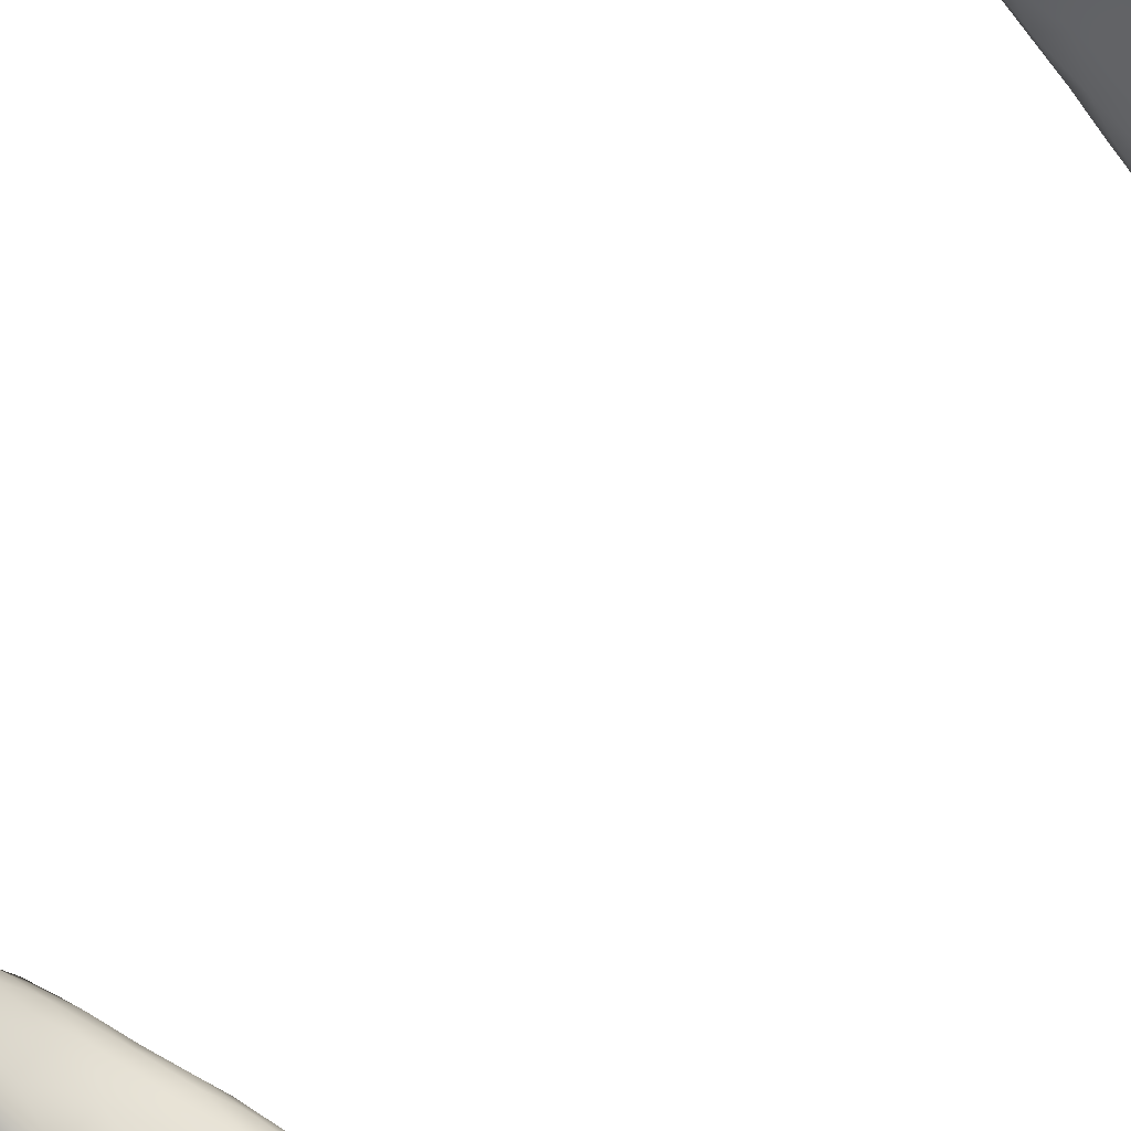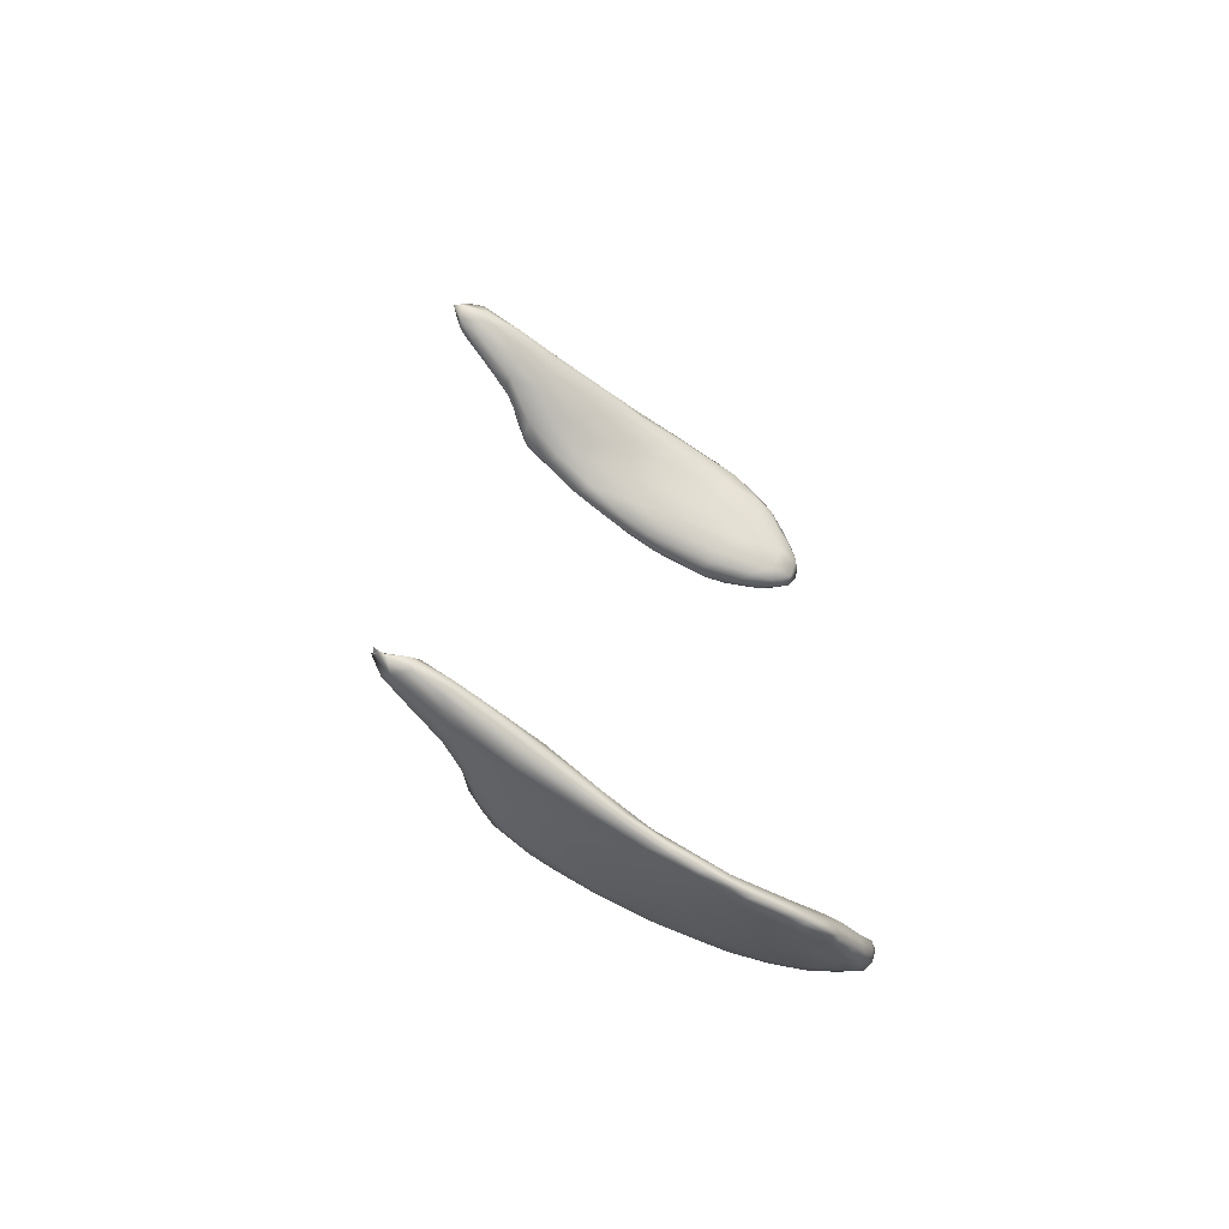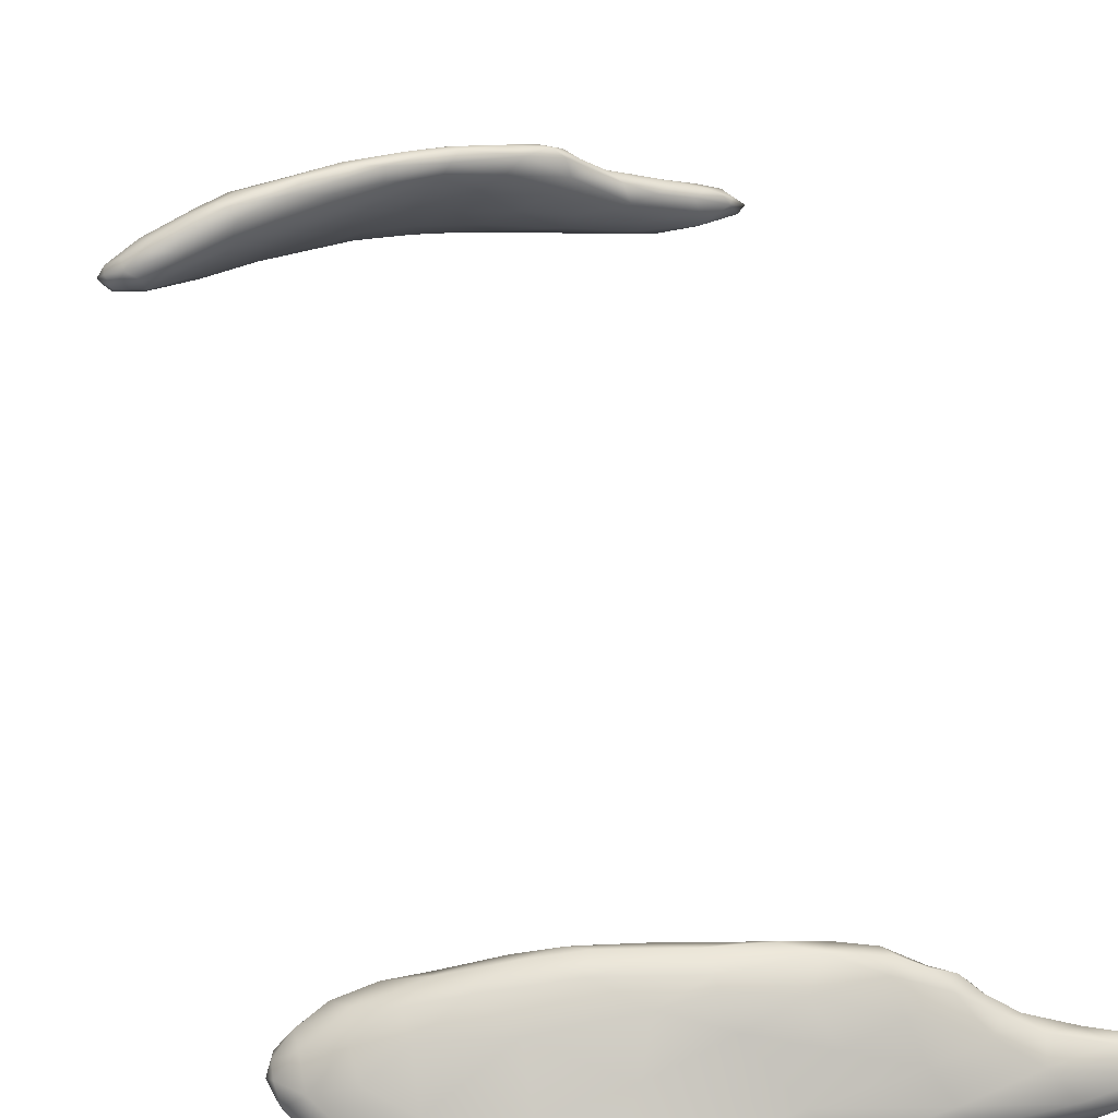
<metadata>
{"format":"obj","ext":"obj","renderer":"f3d","projection":"perspective","resolution":1024,"background":"white","views":[{"elev":-79.2,"azim":-41.8,"up":"+Y"},{"elev":-67.1,"azim":-34.7,"up":"+Z"},{"elev":35.1,"azim":167.9,"up":"+Y"}]}
</metadata>
<code>
v 6943 5251 4029
v 7029 5253 4007
v 7113 5244 4024
v 7198 5246 4022
v 7197 5238 4039
v 6798 5254 4035
v 6813 5269 4026
v 6935 5270 4017
v 7116 5258 4010
v 7164 5275 4021
v 7030 5282 4018
v 6878 5297 4028
v 6980 5334 4050
v 7349 5244 4051
v 7285 5235 4062
v 6699 5246 4053
v 6685 5264 4041
v 7267 5264 4036
v 6500 5282 4052
v 6709 5299 4043
v 7244 5301 4054
v 7128 5330 4064
v 6797 5366 4075
v 6487 5244 4065
v 6556 5232 4080
v 6727 5247 4081
v 6814 5252 4054
v 7122 5251 4067
v 7439 5257 4087
v 7399 5240 4082
v 6265 5230 4083
v 6360 5258 4067
v 7366 5291 4085
v 6303 5283 4072
v 6527 5324 4067
v 7070 5425 4133
v 6573 5391 4102
v 6175 5245 4090
v 6276 5253 4079
v 6402 5224 4090
v 6555 5237 4116
v 7311 5266 4158
v 7421 5244 4130
v 7473 5262 4127
v 6894 5271 4098
v 6142 5289 4105
v 7456 5292 4115
v 7438 5382 4175
v 6358 5348 4103
v 7252 5380 4128
v 6153 5228 4113
v 6282 5220 4114
v 6427 5225 4109
v 6107 5256 4114
v 6699 5265 4122
v 6075 5261 4128
v 7488 5300 4142
v 6085 5287 4137
v 6132 5320 4137
v 6224 5347 4136
v 6451 5411 4133
v 6726 5441 4124
v 6892 5484 4156
v 6184 5229 4139
v 6111 5263 4143
v 7118 5308 4171
v 7543 5290 4173
v 6349 5387 4147
v 6425 5428 4165
v 6602 5467 4149
v 6362 5239 4144
v 7444 5267 4209
v 7489 5261 4201
v 7507 5268 4177
v 6556 5271 4155
v 6729 5307 4157
v 6909 5373 4208
v 6127 5321 4156
v 6184 5344 4159
v 6275 5365 4175
v 6383 5409 4183
v 6509 5481 4181
v 6770 5524 4179
v 6918 5543 4199
v 6621 5527 4195
v 6255 5271 4175
v 6141 5307 4169
v 7286 5316 4232
v 7576 5289 4210
v 7106 5393 4264
v 7559 5345 4198
v 6193 5334 4172
v 7256 5491 4216
v 6450 5453 4198
v 7033 5522 4202
v 6424 5279 4179
v 6187 5294 4174
v 7406 5315 4274
v 7570 5286 4257
v 6578 5347 4204
v 7614 5323 4228
v 6743 5391 4218
v 7529 5418 4234
v 6425 5419 4213
v 7435 5477 4255
v 6493 5493 4213
v 6545 5517 4210
v 6601 5545 4223
v 6727 5566 4232
v 6922 5559 4225
v 7503 5289 4264
v 6416 5344 4209
v 6280 5333 4188
v 7628 5307 4265
v 7266 5361 4278
v 6355 5377 4196
v 6821 5456 4261
v 6999 5451 4288
v 7617 5386 4261
v 6471 5467 4219
v 6626 5554 4243
v 6390 5382 4208
v 7658 5345 4284
v 6471 5431 4226
v 6567 5434 4240
v 6682 5431 4241
v 7666 5388 4308
v 7538 5463 4288
v 6545 5507 4230
v 6713 5568 4259
v 6810 5582 4262
v 6948 5584 4272
v 7133 5560 4264
v 7631 5308 4317
v 6577 5490 4247
v 6692 5494 4263
v 6647 5530 4253
v 7331 5537 4288
v 7115 5585 4303
v 7662 5330 4326
v 7676 5368 4339
v 7619 5435 4319
v 7446 5513 4306
v 6781 5550 4279
v 7241 5571 4318
v 6862 5575 4280
v 7017 5577 4310
v 7664 5405 4343
v 7620 5445 4367
v 6892 5510 4295
v 7060 5494 4327
v 7525 5493 4345
v 6912 5551 4299
v 7383 5540 4343
v 7158 5578 4328
v 7558 5326 4336
v 7640 5331 4355
v 7666 5360 4371
v 7428 5371 4346
v 7224 5437 4333
v 7045 5542 4329
v 7136 5567 4338
v 7247 5557 4351
v 7656 5397 4373
v 7414 5429 4386
v 7174 5511 4352
v 7555 5481 4385
v 7177 5544 4350
v 7468 5511 4381
v 7302 5481 4374
v 7281 5521 4371
v 7374 5521 4378
v 7627 5358 4386
v 7536 5384 4385
v 7642 5386 4393
v 7597 5432 4396
v 7397 5483 4391
v 7527 5475 4399
v 7466 5486 4394
v 7594 5398 4396
v 7505 5442 4392
v 7563 5369 6992
v 7510 5427 6977
v 7585 5406 6979
v 7497 5466 6980
v 7616 5422 6992
v 7427 5457 6989
v 7645 5366 7017
v 7662 5401 7024
v 7565 5469 6995
v 7464 5512 6999
v 7363 5485 6996
v 7350 5521 7002
v 7441 5354 7054
v 7570 5318 7070
v 7357 5442 7013
v 7677 5373 7060
v 7621 5441 7024
v 7244 5512 7018
v 7547 5489 7021
v 7369 5551 7014
v 7458 5528 7018
v 7229 5558 7029
v 7393 5554 7033
v 7642 5324 7076
v 7664 5345 7079
v 7228 5413 7071
v 7135 5492 7045
v 7657 5408 7056
v 7127 5540 7042
v 7092 5571 7053
v 7185 5583 7051
v 7287 5569 7043
v 7434 5286 7153
v 7285 5329 7149
v 7570 5461 7072
v 7464 5523 7047
v 7024 5474 7082
v 6996 5542 7069
v 6991 5579 7078
v 7343 5558 7068
v 7063 5590 7080
v 7197 5581 7075
v 7601 5300 7122
v 7096 5384 7141
v 6856 5519 7095
v 7430 5520 7084
v 6832 5560 7097
v 6912 5583 7098
v 7638 5320 7119
v 7663 5350 7102
v 7641 5382 7105
v 6911 5420 7149
v 6758 5458 7131
v 6701 5499 7118
v 6647 5540 7127
v 7354 5544 7096
v 6804 5578 7120
v 6930 5589 7121
v 7086 5587 7105
v 7227 5557 7111
v 7523 5275 7164
v 7569 5417 7130
v 7413 5459 7147
v 6594 5416 7145
v 6533 5460 7145
v 6808 5376 7185
v 6546 5513 7147
v 6580 5542 7153
v 6697 5564 7150
v 6815 5580 7138
v 7572 5287 7177
v 7141 5304 7221
v 7622 5331 7143
v 6512 5343 7168
v 6381 5360 7168
v 6666 5366 7176
v 7026 5334 7210
v 7577 5343 7176
v 6313 5372 7177
v 6398 5413 7175
v 6481 5467 7166
v 6507 5494 7172
v 6546 5524 7173
v 6609 5545 7171
v 6832 5570 7158
v 7019 5564 7143
v 7425 5250 7225
v 6335 5295 7186
v 6205 5301 7192
v 6215 5340 7195
v 6534 5284 7214
v 6285 5377 7194
v 6905 5326 7228
v 7511 5374 7187
v 6345 5403 7202
v 6432 5438 7200
v 6570 5522 7187
v 7128 5475 7202
v 6190 5253 7214
v 6357 5255 7213
v 6306 5227 7237
v 7280 5261 7250
v 7487 5255 7223
v 6120 5295 7223
v 7562 5298 7196
v 6140 5325 7218
v 6743 5312 7225
v 6178 5345 7225
v 6275 5378 7227
v 6360 5404 7226
v 7443 5349 7237
v 6529 5486 7202
v 7300 5395 7235
v 6679 5518 7195
v 6892 5506 7202
v 6095 5256 7240
v 6191 5226 7254
v 6441 5242 7240
v 6595 5246 7272
v 6695 5269 7263
v 7491 5260 7250
v 6074 5275 7248
v 6107 5304 7243
v 7514 5288 7242
v 7506 5325 7226
v 6436 5421 7238
v 6599 5431 7256
v 6170 5224 7285
v 6104 5253 7265
v 6321 5217 7261
v 6487 5230 7286
v 6845 5274 7278
v 7043 5280 7268
v 6133 5322 7257
v 6206 5350 7250
v 6313 5374 7254
v 6964 5432 7259
v 7069 5386 7291
v 7203 5370 7283
v 6805 5423 7270
v 6320 5224 7284
v 7404 5246 7265
v 6759 5252 7298
v 7446 5262 7292
v 7457 5301 7264
v 6099 5281 7267
v 6453 5371 7283
v 6115 5249 7282
v 6166 5242 7298
v 6461 5236 7315
v 6736 5242 7319
v 7312 5239 7308
v 7389 5248 7301
v 7337 5309 7297
v 6242 5323 7280
v 6676 5359 7311
v 6284 5239 7303
v 6639 5244 7329
v 7124 5246 7327
v 6161 5271 7292
v 6275 5263 7310
v 6904 5256 7310
v 6324 5296 7308
v 6481 5321 7313
v 7167 5318 7331
v 6936 5345 7324
v 6398 5255 7319
v 6533 5258 7330
v 6882 5250 7344
v 7256 5246 7341
v 7346 5263 7317
v 6495 5277 7329
v 7079 5250 7357
v 6742 5263 7349
v 7233 5274 7343
v 6713 5307 7334
v 7108 5259 7365
v 6960 5262 7363
v 6912 5284 7358
v 7025 5268 7368
v 7063 5289 7349
v 6076 5272 4114
f 1 2 3
f 2 4 3
f 3 4 5
f 6 7 1
f 7 8 1
f 2 1 8
f 4 2 9
f 10 4 9
f 2 8 11
f 9 2 11
f 10 9 11
f 7 12 8
f 11 8 12
f 13 11 12
f 4 14 15
f 5 4 15
f 16 17 6
f 14 4 18
f 19 20 17
f 7 17 20
f 6 17 7
f 10 18 4
f 10 21 18
f 12 7 20
f 11 22 10
f 22 21 10
f 13 22 11
f 12 20 23
f 13 12 23
f 24 16 25
f 25 16 26
f 6 1 27
f 3 28 1
f 5 28 3
f 5 15 28
f 14 29 30
f 15 14 30
f 31 32 24
f 16 24 17
f 17 24 19
f 6 27 16
f 16 27 26
f 29 14 33
f 19 24 32
f 18 33 14
f 19 32 34
f 21 33 18
f 19 34 35
f 20 19 35
f 20 35 23
f 13 36 22
f 23 35 37
f 38 39 31
f 32 31 39
f 40 24 25
f 26 41 25
f 15 42 28
f 15 43 42
f 15 30 43
f 30 29 44
f 24 40 31
f 27 45 26
f 1 45 27
f 28 45 1
f 34 38 46
f 39 38 34
f 39 34 32
f 33 47 29
f 48 47 33
f 34 46 49
f 35 34 49
f 37 35 49
f 23 36 13
f 21 22 50
f 51 31 52
f 40 52 31
f 40 53 52
f 51 54 38
f 31 51 38
f 40 25 53
f 30 44 43
f 26 45 55
f 54 56 46
f 54 46 38
f 57 44 29
f 47 57 29
f 58 46 56
f 59 46 58
f 46 59 60
f 46 60 49
f 50 48 33
f 21 50 33
f 37 49 61
f 37 62 23
f 62 63 23
f 36 50 22
f 63 36 23
f 52 64 51
f 65 54 51
f 25 41 53
f 54 65 363
f 363 65 58
f 26 55 41
f 28 66 45
f 57 67 44
f 49 60 68
f 68 61 49
f 69 61 68
f 37 70 62
f 61 70 37
f 52 71 64
f 52 53 71
f 64 65 51
f 53 41 71
f 43 72 42
f 43 73 72
f 44 74 43
f 43 74 73
f 75 41 55
f 67 74 44
f 55 45 76
f 45 77 76
f 42 66 28
f 66 77 45
f 78 59 58
f 47 48 57
f 59 78 79
f 60 59 79
f 60 79 80
f 60 80 68
f 81 68 80
f 68 81 69
f 61 69 82
f 83 62 70
f 63 62 83
f 84 63 83
f 83 70 85
f 86 65 64
f 71 41 75
f 65 87 58
f 88 66 42
f 67 89 74
f 55 76 75
f 77 66 90
f 58 87 78
f 57 48 91
f 57 91 67
f 79 78 92
f 50 93 48
f 36 93 50
f 94 69 81
f 82 69 94
f 82 70 61
f 63 95 36
f 95 93 36
f 85 70 82
f 64 71 86
f 86 71 96
f 71 75 96
f 86 97 65
f 97 87 65
f 72 98 42
f 74 89 99
f 100 96 75
f 75 76 100
f 89 67 101
f 67 91 101
f 77 102 76
f 79 92 80
f 103 91 48
f 104 94 81
f 48 93 105
f 106 82 94
f 63 84 95
f 107 82 106
f 107 85 82
f 108 85 107
f 109 85 108
f 83 85 109
f 110 83 109
f 84 83 110
f 73 111 72
f 74 99 73
f 73 99 111
f 86 96 112
f 42 98 88
f 113 87 97
f 86 113 97
f 112 113 86
f 96 100 112
f 89 101 114
f 92 87 113
f 90 66 115
f 87 92 78
f 102 100 76
f 88 115 66
f 80 92 113
f 80 113 116
f 102 77 117
f 77 90 118
f 91 119 101
f 91 103 119
f 81 80 116
f 104 81 116
f 105 103 48
f 104 120 94
f 120 106 94
f 109 108 121
f 84 110 95
f 72 111 98
f 89 114 99
f 113 112 122
f 114 101 123
f 119 123 101
f 112 124 122
f 100 125 112
f 126 125 100
f 127 123 119
f 113 122 116
f 125 124 112
f 100 102 126
f 117 77 118
f 104 116 122
f 124 104 122
f 104 124 120
f 103 105 128
f 120 129 106
f 107 106 129
f 108 107 129
f 129 121 108
f 109 121 130
f 131 109 130
f 109 131 132
f 110 109 132
f 133 110 132
f 95 110 133
f 114 134 99
f 124 125 135
f 136 135 125
f 126 136 125
f 126 102 117
f 103 128 119
f 120 124 129
f 135 129 124
f 137 129 135
f 121 129 137
f 105 93 138
f 137 130 121
f 95 133 93
f 138 93 133
f 133 132 139
f 114 140 134
f 114 123 140
f 123 127 141
f 119 142 127
f 128 142 119
f 117 136 126
f 136 137 135
f 105 143 128
f 144 137 136
f 138 143 105
f 144 130 137
f 133 145 138
f 146 131 130
f 132 131 146
f 132 146 147
f 139 132 147
f 145 133 139
f 88 98 115
f 140 123 141
f 142 148 127
f 149 148 142
f 118 150 117
f 151 150 118
f 152 128 143
f 152 142 128
f 117 150 136
f 150 144 136
f 153 144 150
f 154 143 138
f 146 130 144
f 153 146 144
f 153 147 146
f 138 145 154
f 139 147 155
f 139 155 145
f 98 111 156
f 99 156 111
f 134 156 99
f 134 157 156
f 140 157 134
f 140 158 157
f 98 159 115
f 140 141 158
f 159 160 115
f 141 127 148
f 118 90 160
f 90 115 160
f 151 118 160
f 142 152 149
f 151 161 150
f 153 150 161
f 147 153 161
f 161 162 147
f 154 152 143
f 145 163 154
f 155 147 162
f 159 98 156
f 141 148 164
f 159 165 160
f 149 164 148
f 160 166 151
f 152 167 149
f 166 161 151
f 166 168 161
f 168 162 161
f 169 152 154
f 163 162 168
f 163 155 162
f 163 145 155
f 164 158 141
f 170 160 165
f 166 160 170
f 171 166 170
f 171 168 166
f 167 152 169
f 154 172 169
f 171 163 168
f 172 163 171
f 154 163 172
f 156 157 173
f 173 157 158
f 159 156 174
f 173 174 156
f 158 175 173
f 158 164 175
f 165 159 174
f 175 164 176
f 170 165 177
f 164 149 176
f 149 167 176
f 178 176 167
f 170 177 171
f 172 171 177
f 179 172 177
f 169 172 179
f 178 169 179
f 167 169 178
f 174 173 180
f 173 175 180
f 165 174 181
f 180 181 174
f 175 176 180
f 177 165 181
f 180 176 181
f 181 179 177
f 178 179 181
f 176 178 181
f 182 183 184
f 184 183 185
f 186 184 185
f 183 187 185
f 188 182 184
f 189 188 186
f 186 188 184
f 186 185 190
f 191 190 185
f 185 187 192
f 185 192 193
f 191 185 193
f 194 182 195
f 188 195 182
f 183 182 196
f 188 189 197
f 183 196 187
f 198 189 186
f 192 196 199
f 187 196 192
f 186 190 198
f 192 199 193
f 190 191 200
f 193 201 191
f 201 202 191
f 200 191 202
f 193 199 203
f 201 193 203
f 202 201 204
f 188 205 195
f 188 206 205
f 206 188 197
f 207 196 194
f 182 194 196
f 196 207 208
f 209 189 198
f 196 208 199
f 190 200 198
f 199 208 210
f 203 199 210
f 203 210 211
f 212 203 211
f 203 213 201
f 204 201 213
f 213 203 212
f 214 194 195
f 194 215 207
f 197 189 209
f 200 216 198
f 200 217 216
f 218 219 208
f 208 219 210
f 202 217 200
f 210 219 211
f 202 204 217
f 211 219 220
f 204 213 221
f 212 211 222
f 212 222 223
f 212 223 213
f 205 224 195
f 225 207 215
f 207 218 208
f 198 216 209
f 218 226 219
f 227 216 217
f 228 219 226
f 220 219 228
f 221 217 204
f 221 227 217
f 228 229 220
f 222 220 229
f 211 220 222
f 213 223 221
f 205 206 230
f 206 197 231
f 231 197 232
f 209 232 197
f 225 233 218
f 207 225 218
f 209 216 232
f 233 234 226
f 226 234 235
f 218 233 226
f 228 235 236
f 226 235 228
f 237 227 221
f 228 236 238
f 229 228 238
f 222 229 239
f 222 239 240
f 223 222 240
f 223 240 241
f 221 223 241
f 195 242 214
f 195 224 242
f 214 215 194
f 205 230 224
f 231 230 206
f 216 243 232
f 216 244 243
f 235 245 246
f 234 245 235
f 233 247 234
f 227 244 216
f 236 246 248
f 235 246 236
f 227 237 244
f 236 248 249
f 250 236 249
f 238 236 250
f 221 241 237
f 251 238 250
f 229 238 239
f 238 251 239
f 224 252 242
f 224 230 252
f 253 225 215
f 254 230 231
f 245 255 256
f 255 245 257
f 233 225 258
f 254 232 259
f 231 232 254
f 259 232 243
f 260 261 256
f 246 256 261
f 245 256 246
f 234 257 245
f 247 257 234
f 261 262 246
f 248 246 262
f 248 262 263
f 248 263 249
f 249 263 264
f 249 264 265
f 244 237 241
f 250 249 265
f 239 251 266
f 239 266 267
f 240 239 267
f 241 240 267
f 242 268 214
f 269 270 256
f 230 254 252
f 256 270 271
f 255 269 256
f 272 269 255
f 260 256 271
f 257 272 255
f 260 271 273
f 274 233 258
f 260 273 261
f 243 275 259
f 261 273 276
f 233 274 247
f 261 276 277
f 243 244 275
f 262 261 277
f 263 262 277
f 265 264 278
f 244 241 279
f 241 267 279
f 266 251 250
f 280 281 282
f 269 280 270
f 281 280 269
f 283 214 268
f 242 284 268
f 284 242 252
f 280 285 270
f 283 215 214
f 272 281 269
f 283 253 215
f 252 254 286
f 287 271 285
f 285 271 270
f 288 272 257
f 258 225 253
f 271 287 289
f 289 273 271
f 276 273 290
f 276 291 277
f 292 275 244
f 263 277 293
f 294 244 279
f 263 293 264
f 295 296 266
f 279 267 296
f 295 265 278
f 250 265 295
f 266 250 295
f 267 266 296
f 297 280 298
f 282 298 280
f 280 297 285
f 282 281 299
f 299 272 300
f 300 272 301
f 252 302 284
f 303 285 297
f 272 299 281
f 252 286 302
f 288 301 272
f 285 303 304
f 287 285 304
f 259 305 286
f 306 305 259
f 254 259 286
f 287 304 289
f 247 288 257
f 274 288 247
f 259 275 306
f 306 275 292
f 273 289 290
f 276 290 291
f 277 307 293
f 244 294 292
f 293 308 295
f 295 278 293
f 278 264 293
f 298 309 310
f 282 311 298
f 311 282 312
f 310 297 298
f 312 282 299
f 299 300 312
f 297 310 303
f 301 288 313
f 305 302 286
f 253 314 258
f 289 304 315
f 289 315 316
f 289 316 290
f 290 316 317
f 290 317 291
f 307 277 291
f 293 307 308
f 318 319 279
f 320 279 319
f 294 279 320
f 296 295 321
f 318 296 321
f 279 296 318
f 311 322 298
f 298 322 309
f 311 312 322
f 283 268 323
f 284 323 268
f 284 302 323
f 300 301 324
f 274 258 314
f 313 274 314
f 283 314 253
f 305 325 302
f 326 325 305
f 274 313 288
f 306 326 305
f 303 327 304
f 327 315 304
f 291 317 307
f 307 328 308
f 295 308 321
f 309 329 310
f 330 329 309
f 322 312 331
f 300 332 312
f 324 332 300
f 283 323 333
f 302 325 334
f 302 334 323
f 329 327 310
f 301 313 324
f 310 327 303
f 335 326 292
f 326 306 292
f 294 320 335
f 292 294 335
f 316 315 336
f 336 328 317
f 336 317 316
f 328 307 317
f 337 308 328
f 321 308 337
f 330 309 338
f 309 322 338
f 331 338 322
f 312 339 331
f 332 339 312
f 333 340 283
f 334 333 323
f 330 341 329
f 342 341 330
f 338 342 330
f 313 343 324
f 314 343 313
f 283 340 314
f 329 341 327
f 342 344 341
f 326 335 325
f 344 336 341
f 336 315 327
f 341 336 327
f 345 336 344
f 328 336 345
f 346 335 320
f 318 321 347
f 319 318 347
f 338 331 348
f 348 331 349
f 331 339 349
f 332 343 350
f 350 343 340
f 333 351 340
f 333 334 351
f 348 342 338
f 343 332 324
f 340 343 314
f 352 334 325
f 353 342 348
f 349 353 348
f 352 325 335
f 353 344 342
f 345 344 353
f 347 346 319
f 337 328 345
f 337 347 321
f 320 319 346
f 340 354 350
f 340 351 354
f 351 334 352
f 349 339 355
f 350 339 332
f 351 352 356
f 355 353 349
f 357 353 355
f 346 356 335
f 352 335 356
f 357 345 353
f 337 345 357
f 357 347 337
f 354 351 358
f 339 350 355
f 355 350 359
f 354 359 350
f 358 359 354
f 356 358 351
f 359 360 355
f 360 357 355
f 359 361 360
f 356 362 358
f 360 347 357
f 361 362 360
f 356 346 362
f 362 347 360
f 346 347 362
f 359 358 361
f 358 362 361

</code>
